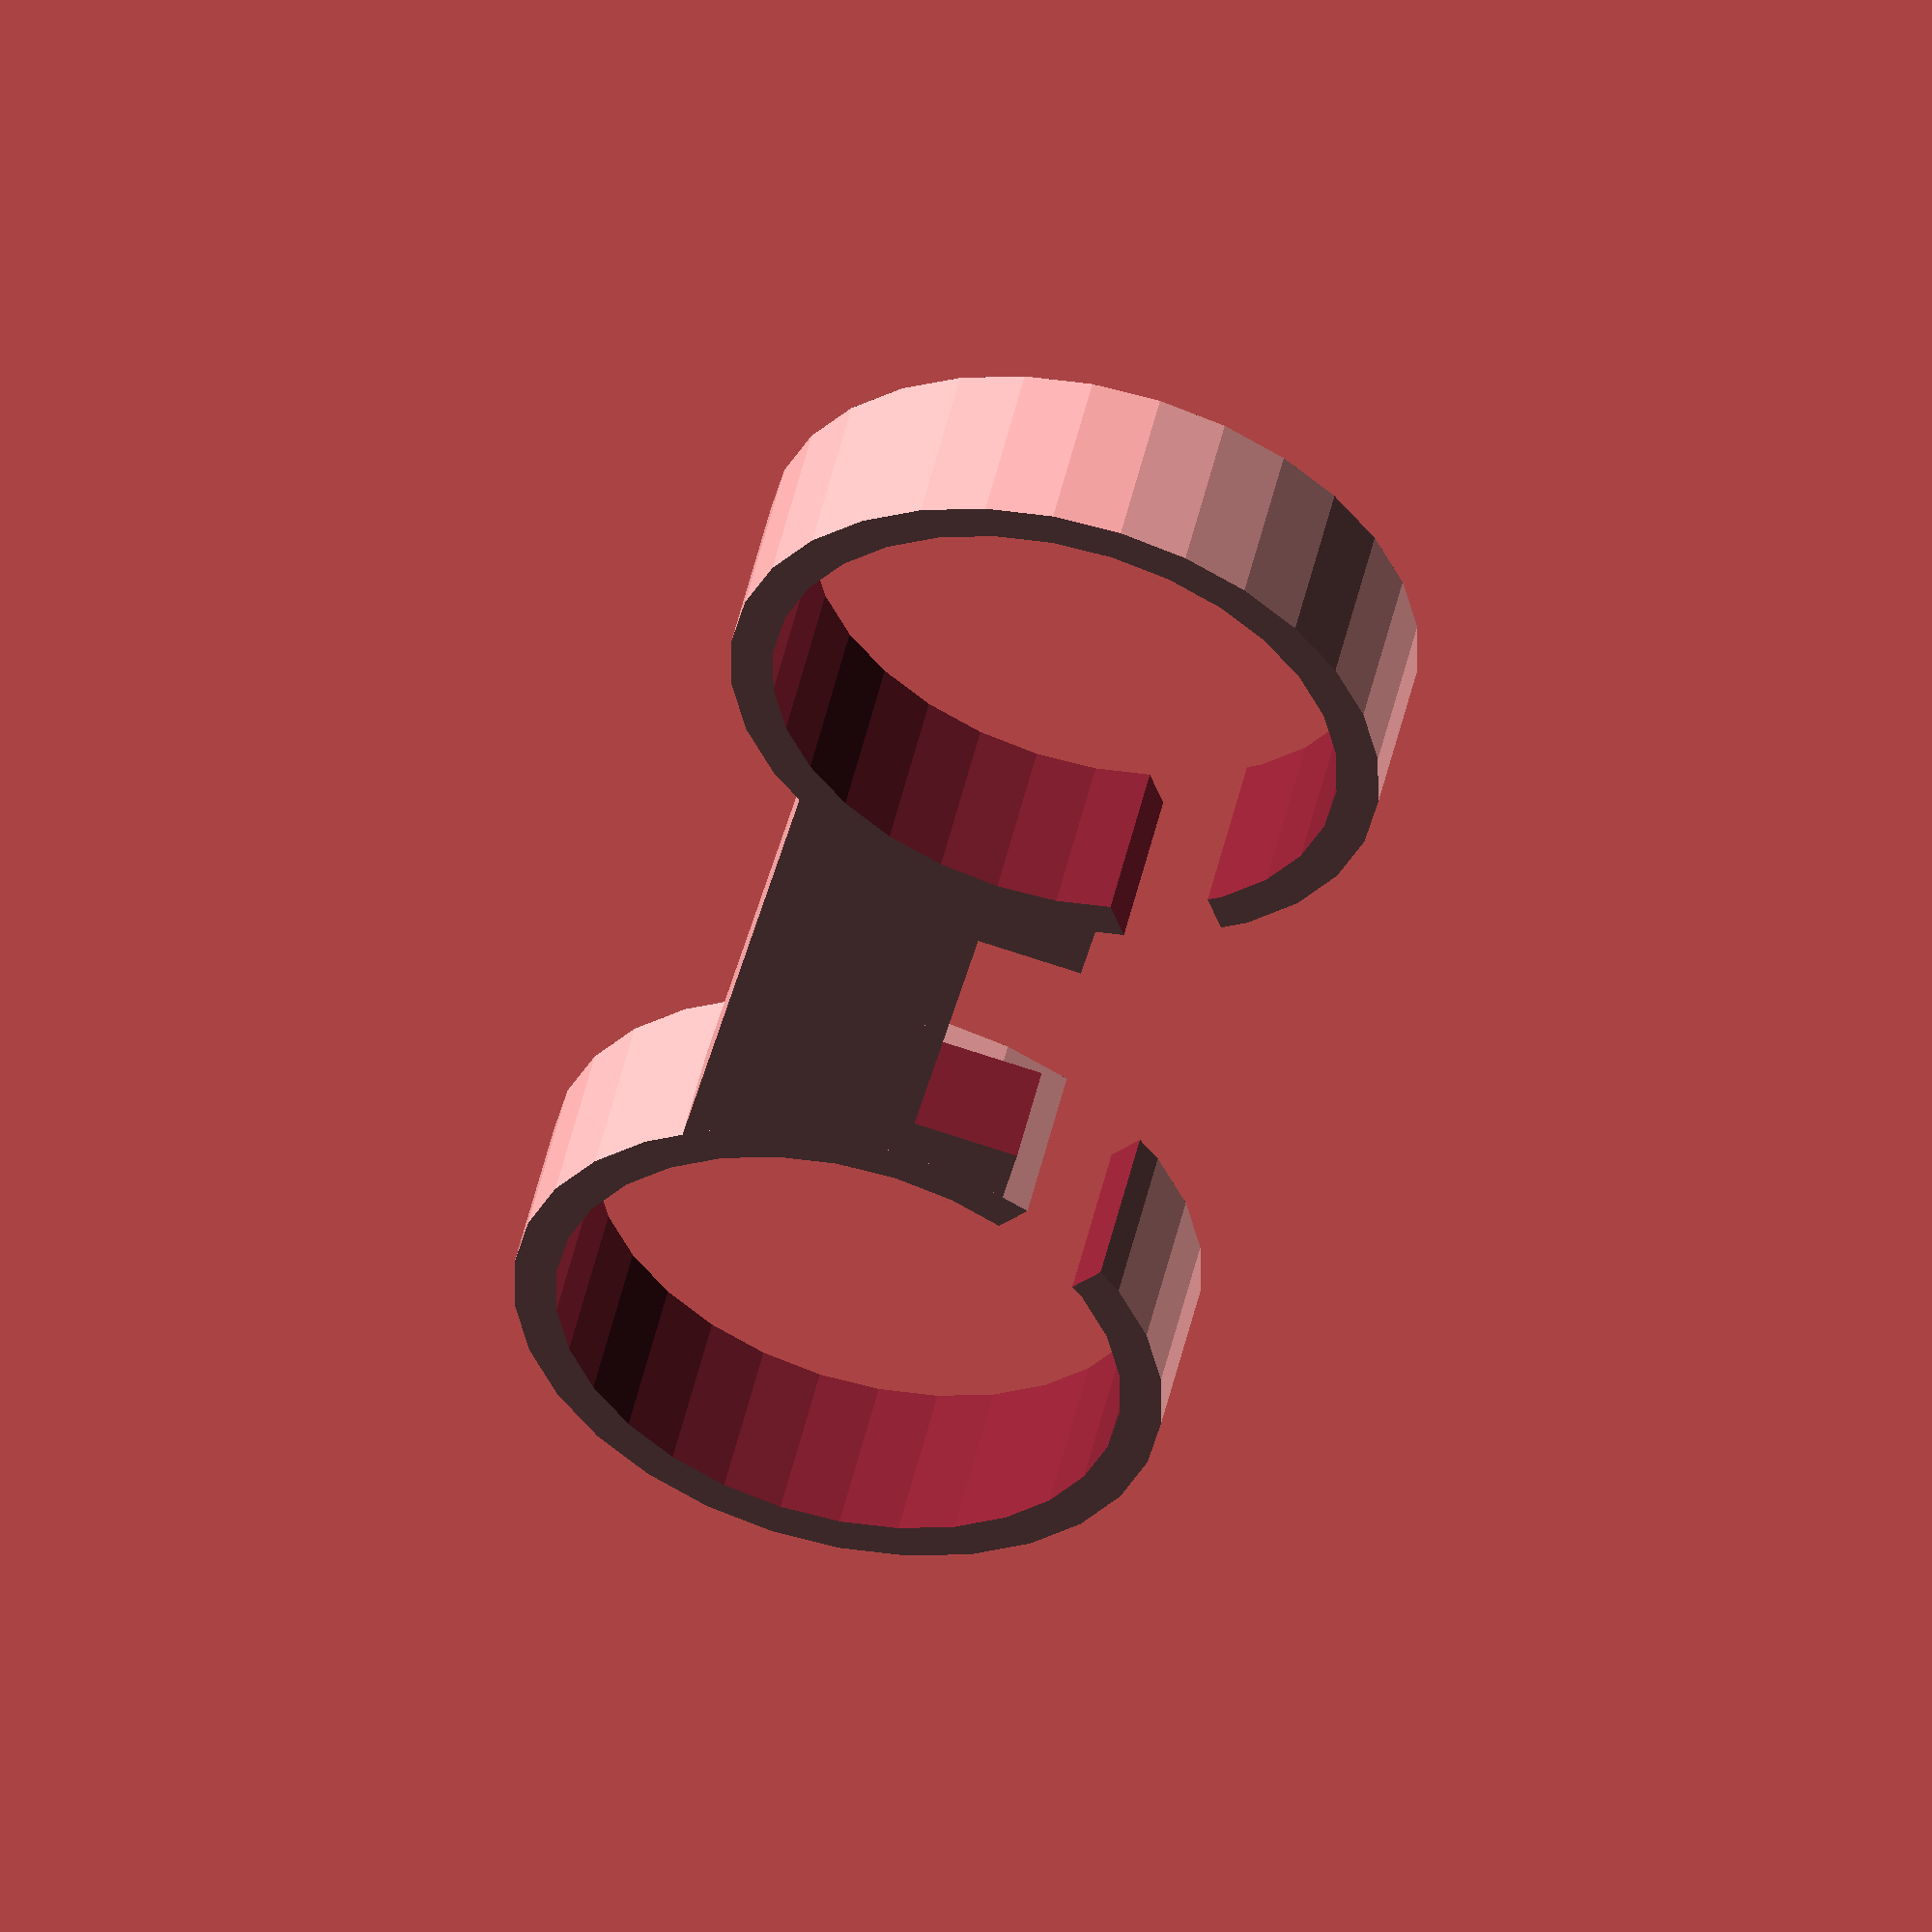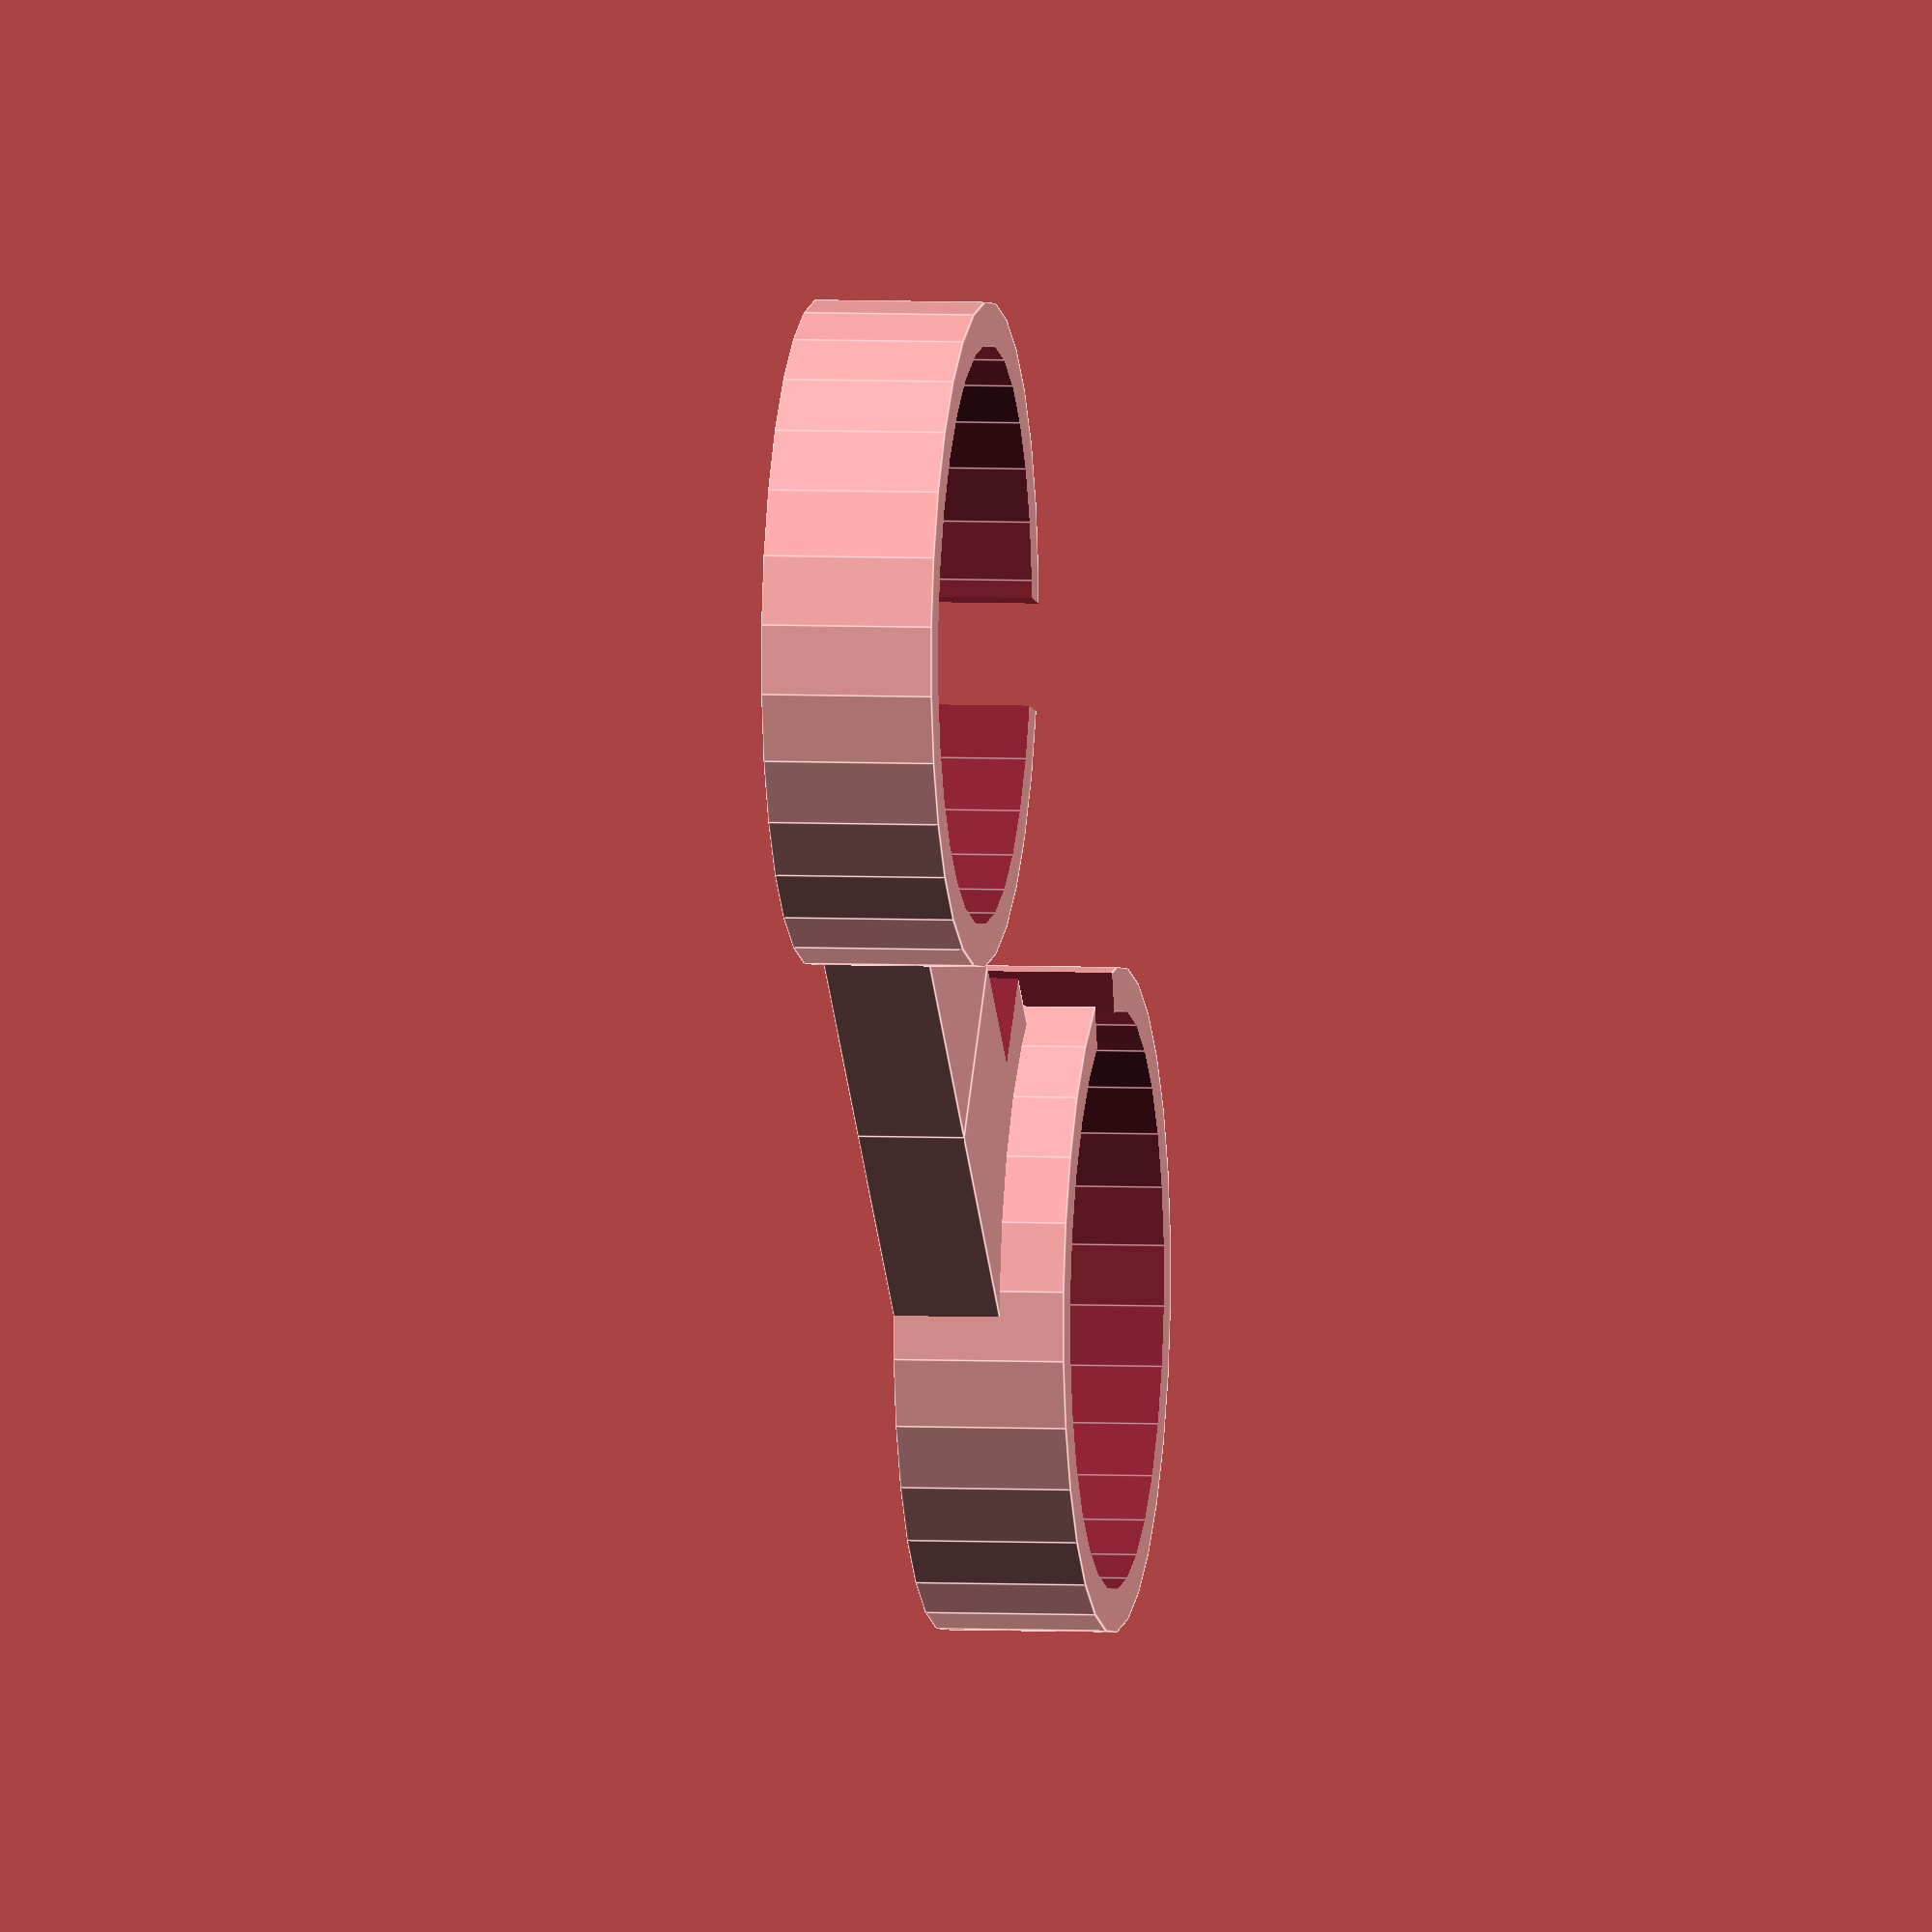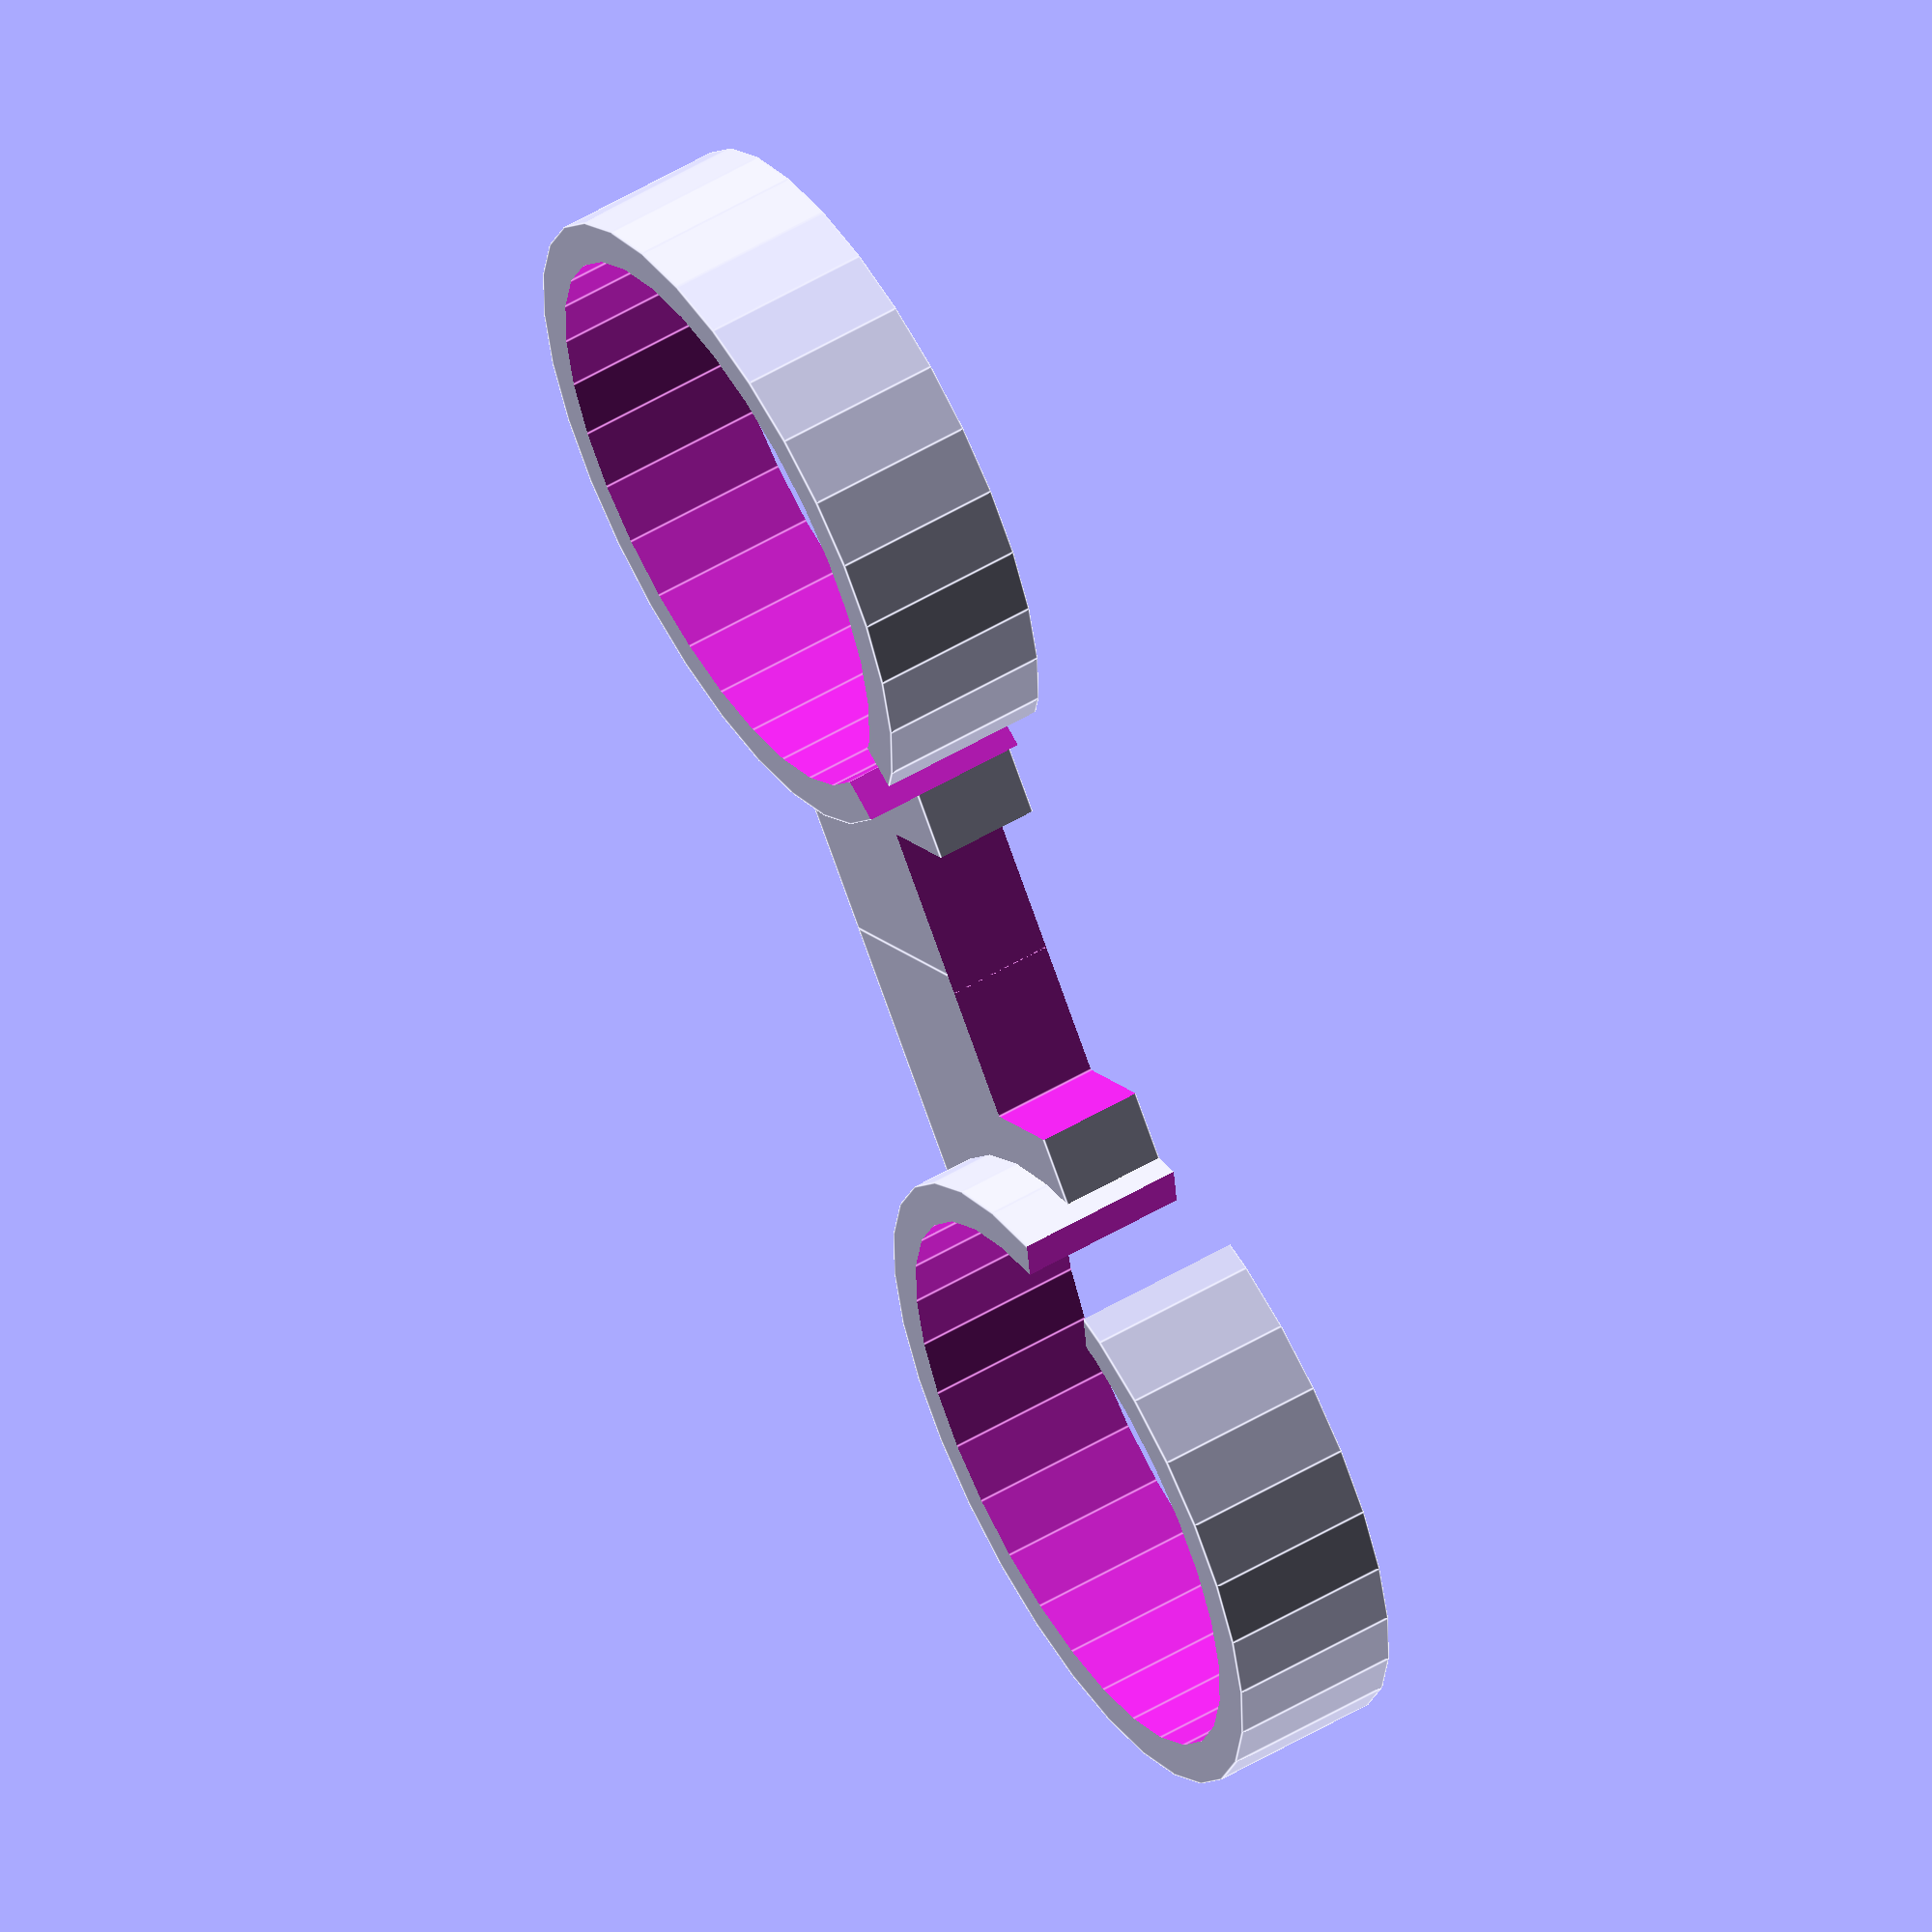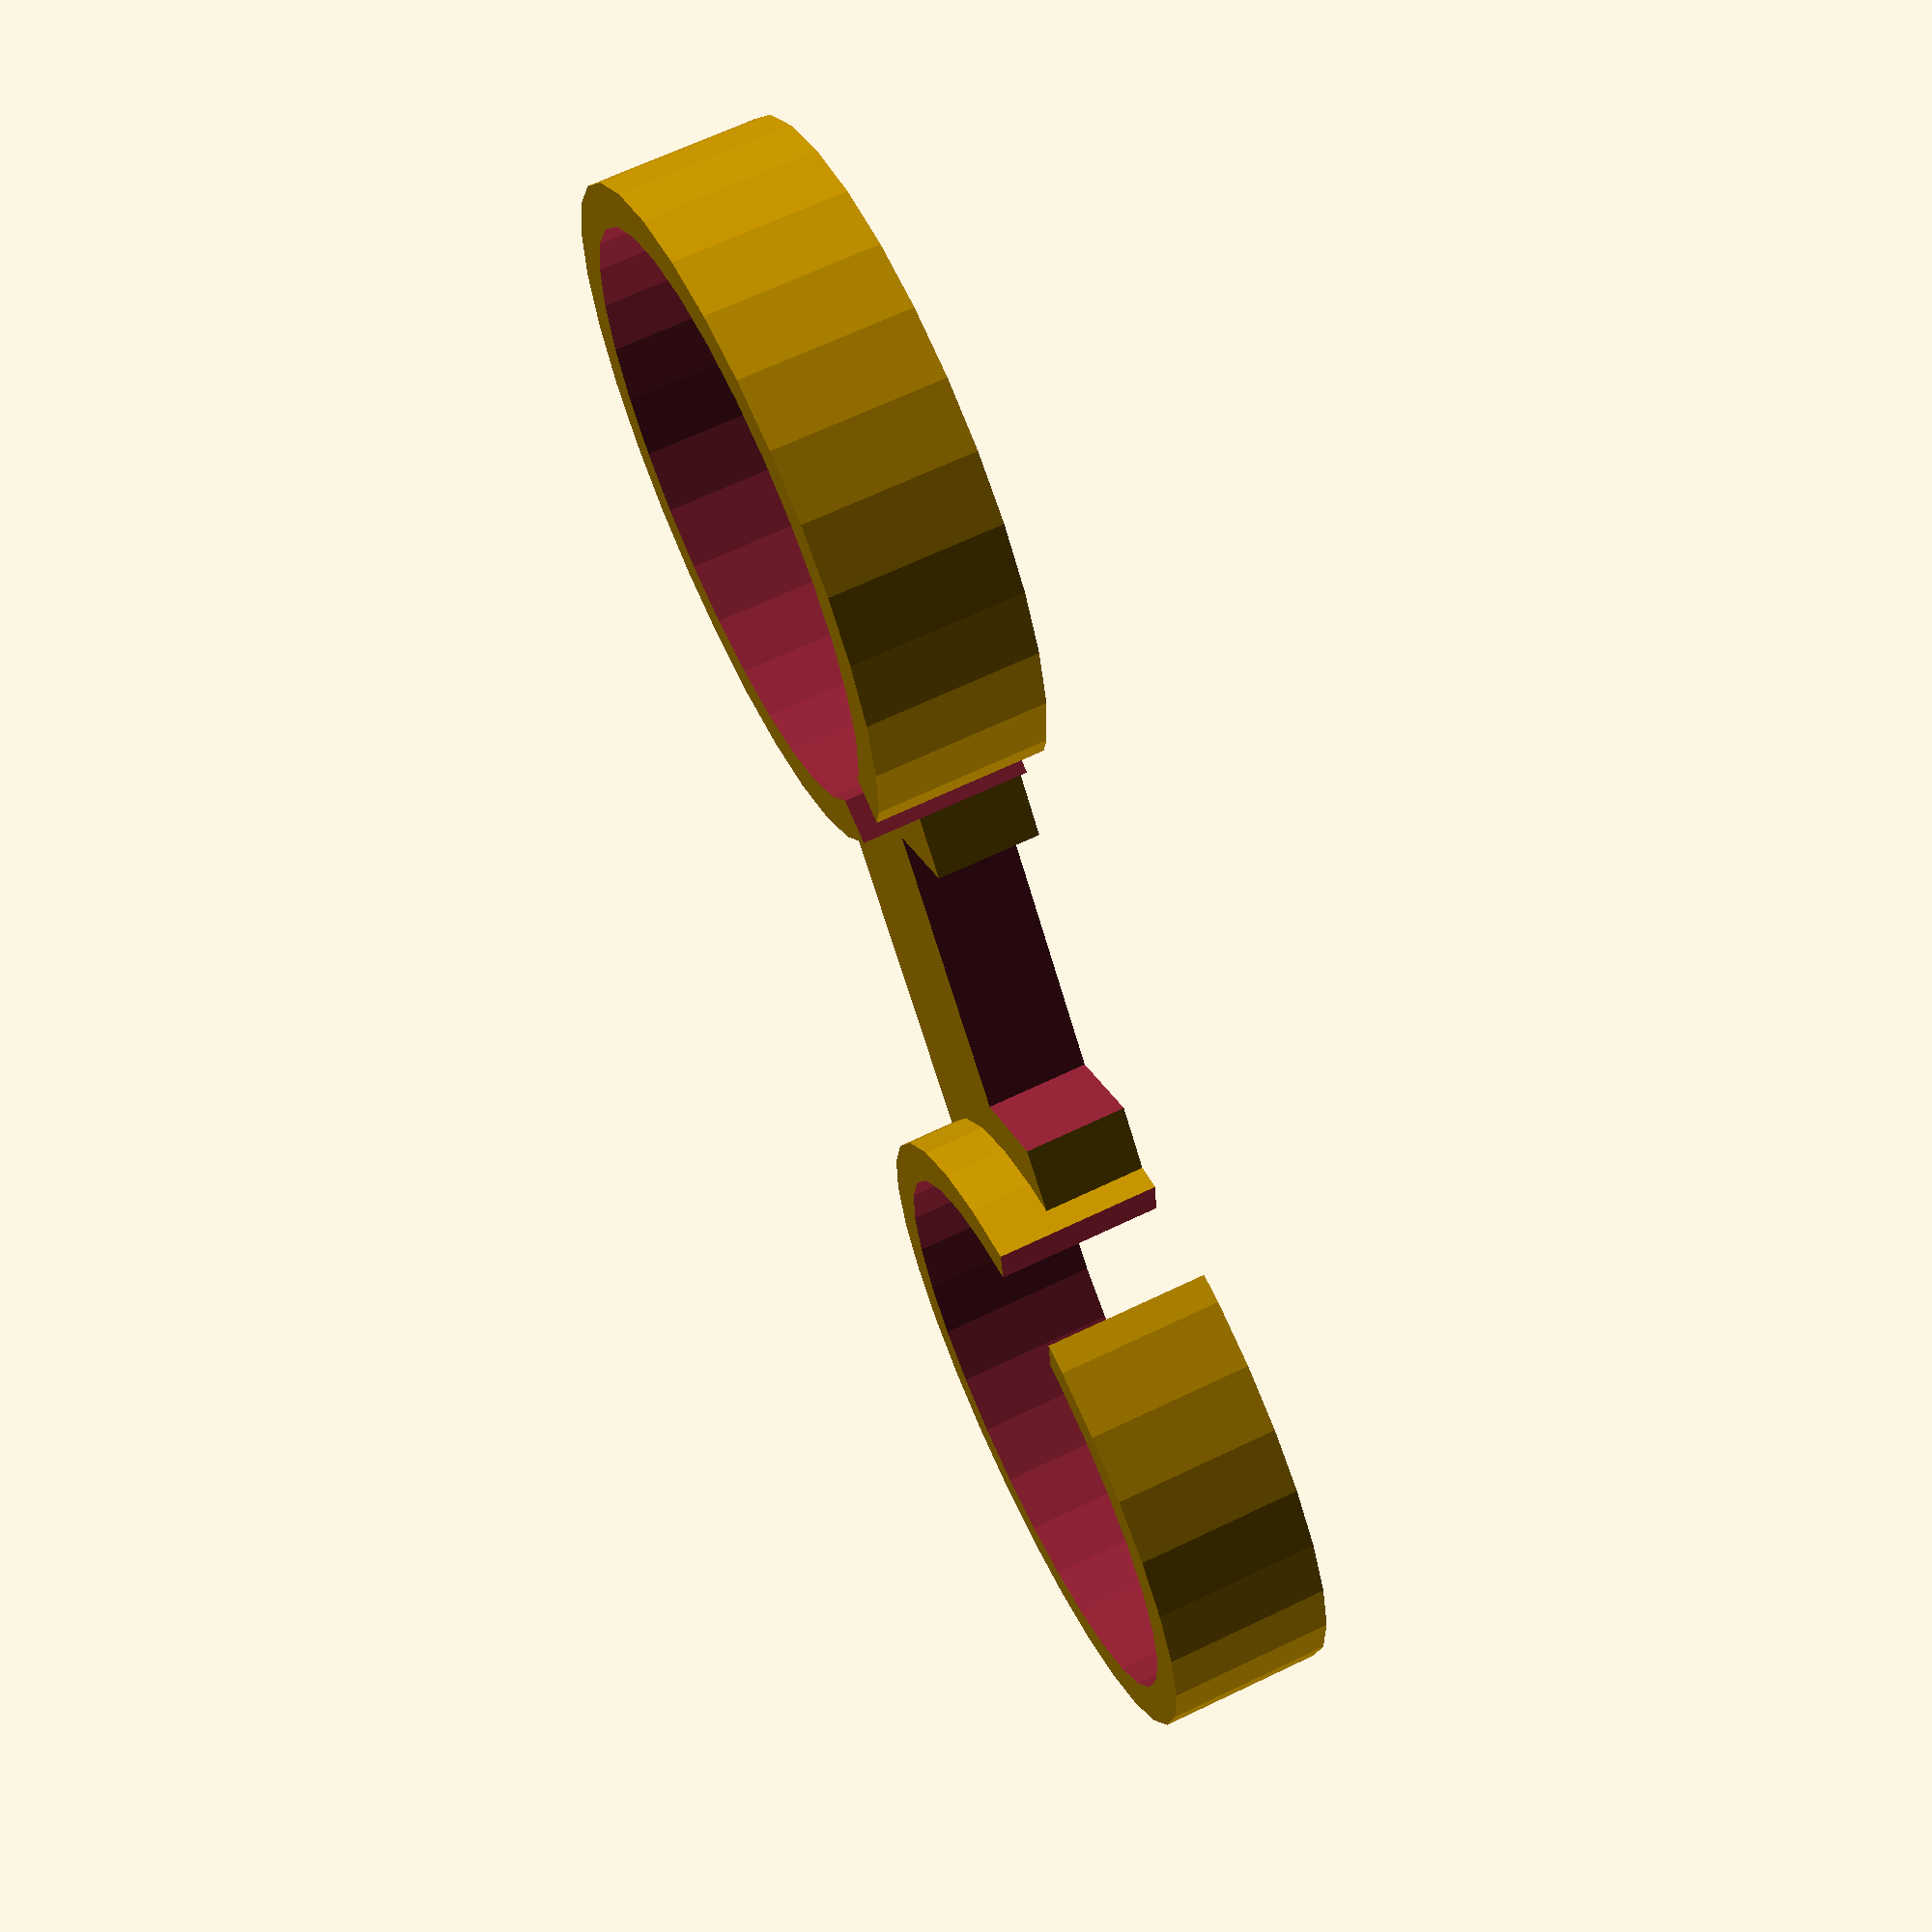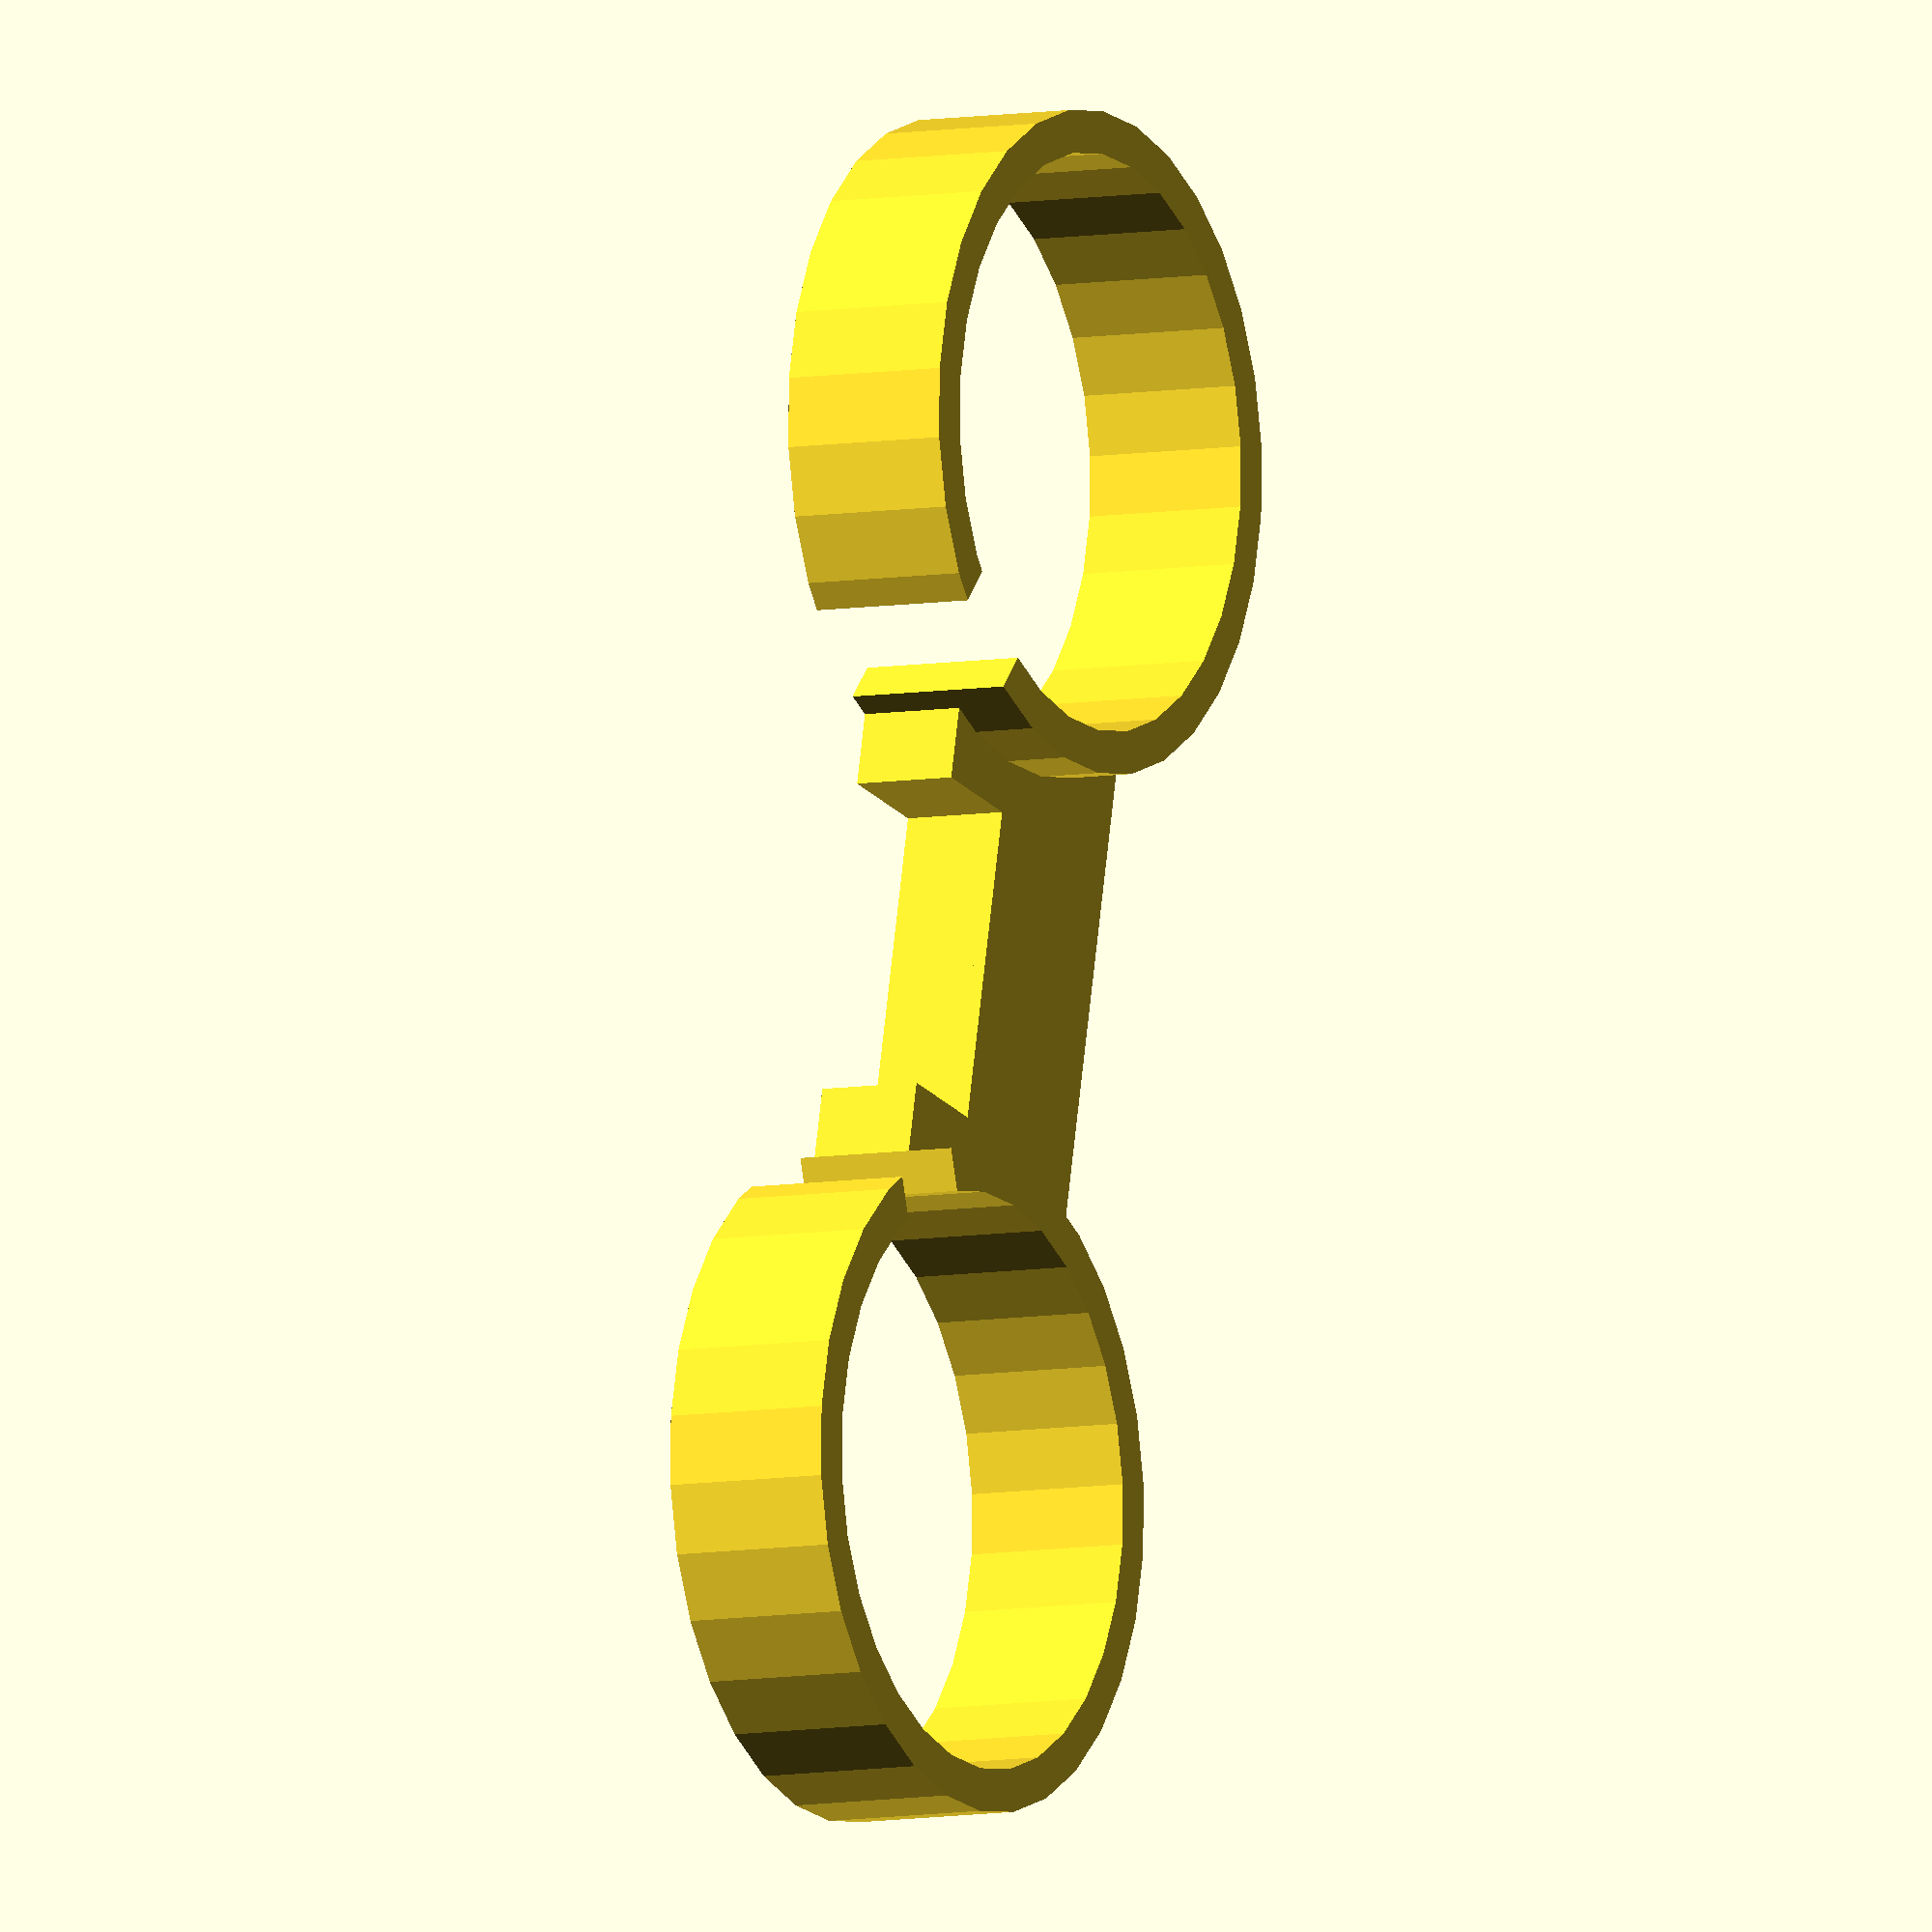
<openscad>

//width of the rocket pod that needs to fit in the holder. Minimum = 20 mm
width = 27;

module holder_half(w)
{
	difference(){
	union()
	{
	difference()
	{
		translate([0,-4,-5])cube([w,5,15]);
		translate([-1,-4.5,-6])cube([8.5,7,6]);
	}

	translate([w/2+12,4, 0])rotate([90,0,0])cylinder(r=w/2+2, h=8);
	}
	translate([w/2+12,5, 0])rotate([90,0,0])cylinder(r=w/2, h=10);
	translate([8,-5,-14])rotate([0,-30,0])cube([10,10,5]);
	}
}

module holder(w)
{
	holder_half(w);
	mirror([1,0,0])holder_half(w);
}

rotate([90,0,0])holder(width);
</openscad>
<views>
elev=307.9 azim=258.3 roll=193.2 proj=o view=wireframe
elev=175.3 azim=221.9 roll=260.7 proj=o view=edges
elev=124.0 azim=232.5 roll=121.6 proj=o view=edges
elev=114.5 azim=231.8 roll=115.8 proj=p view=solid
elev=6.9 azim=282.8 roll=299.0 proj=o view=solid
</views>
